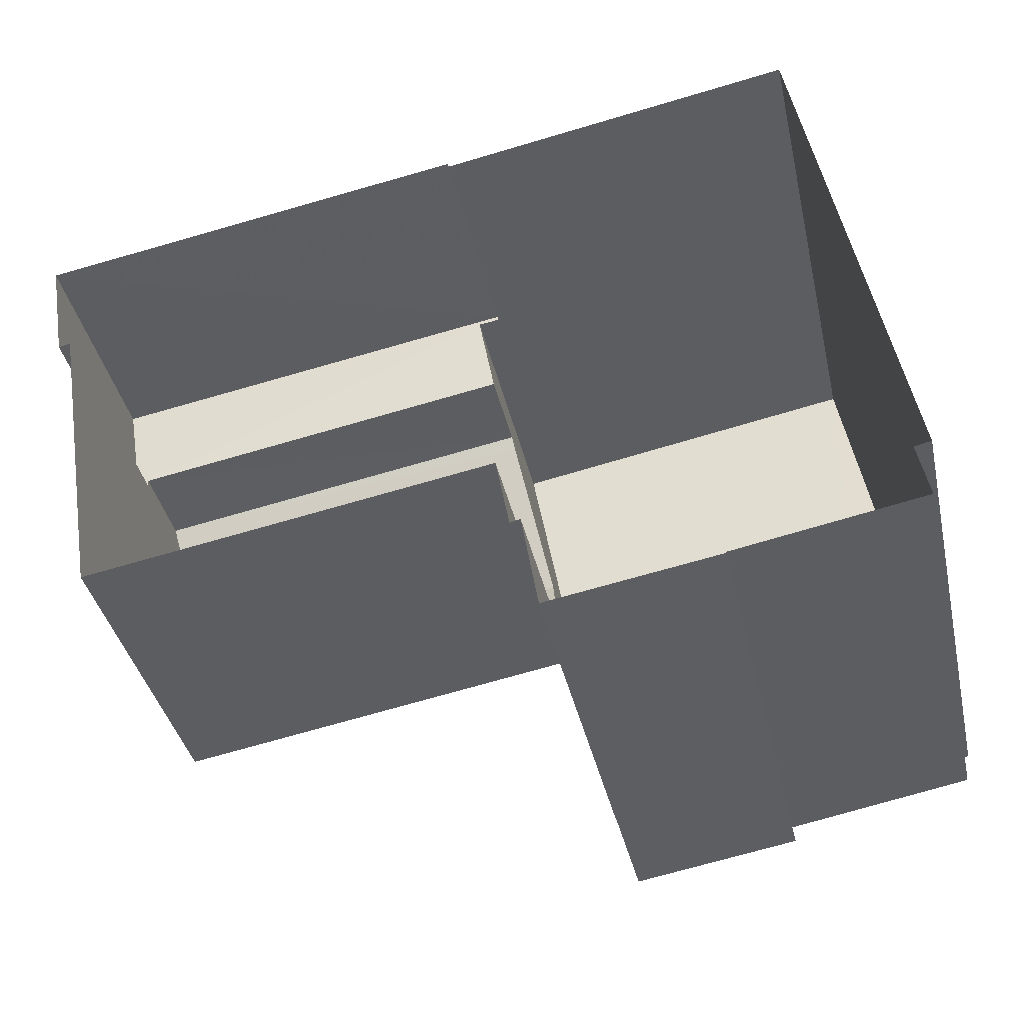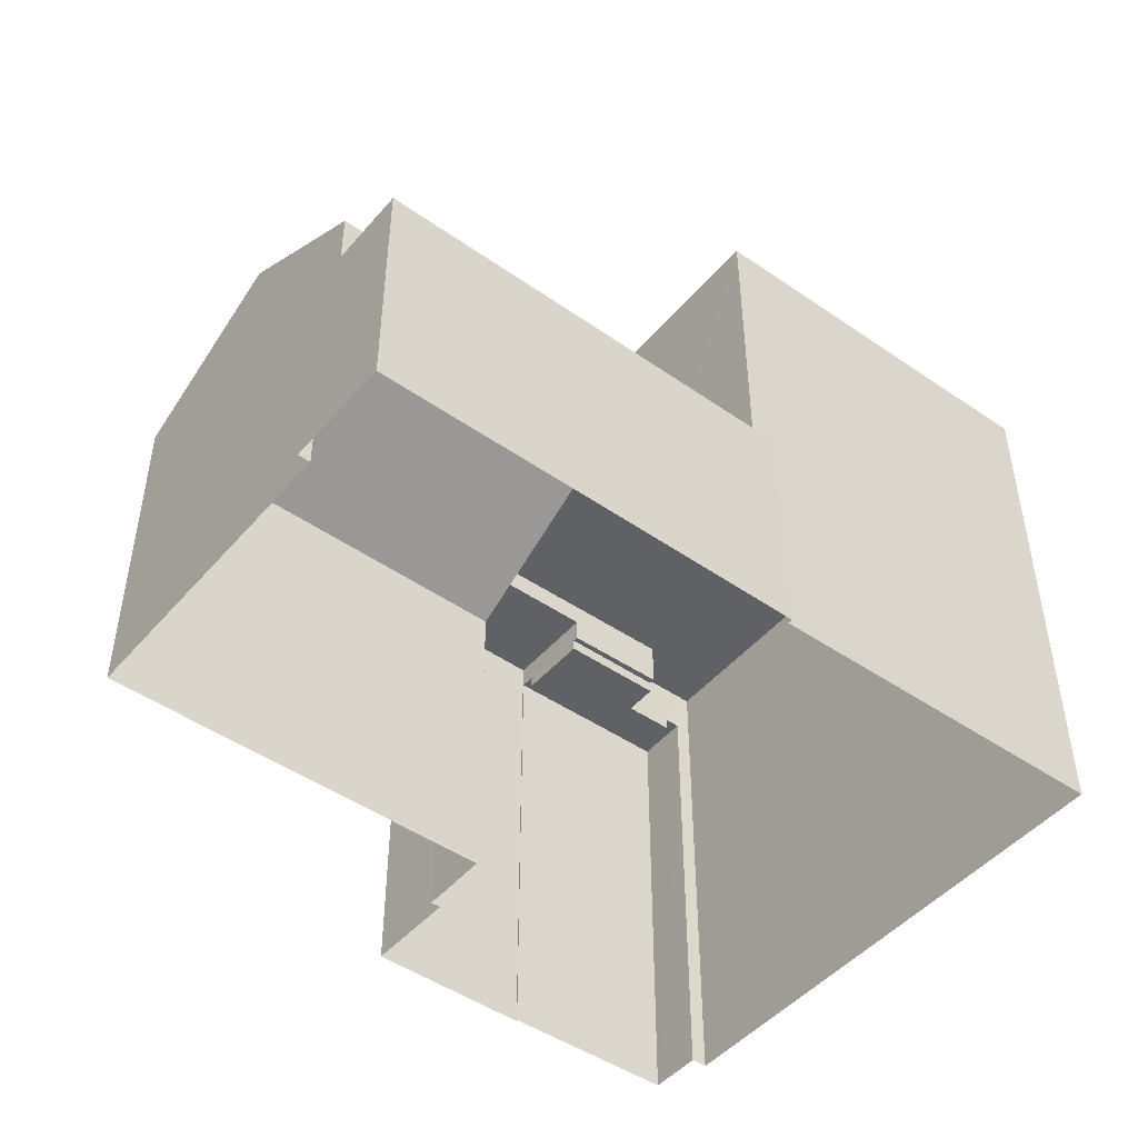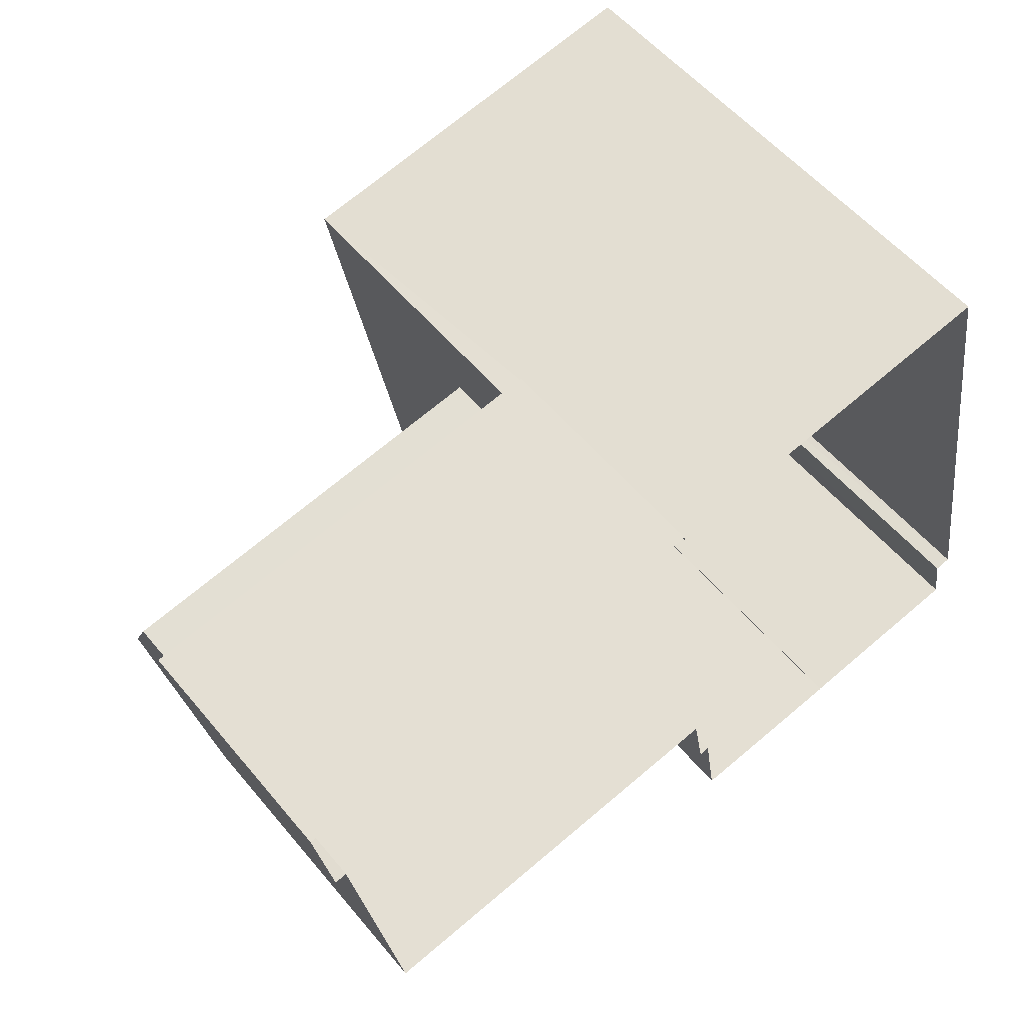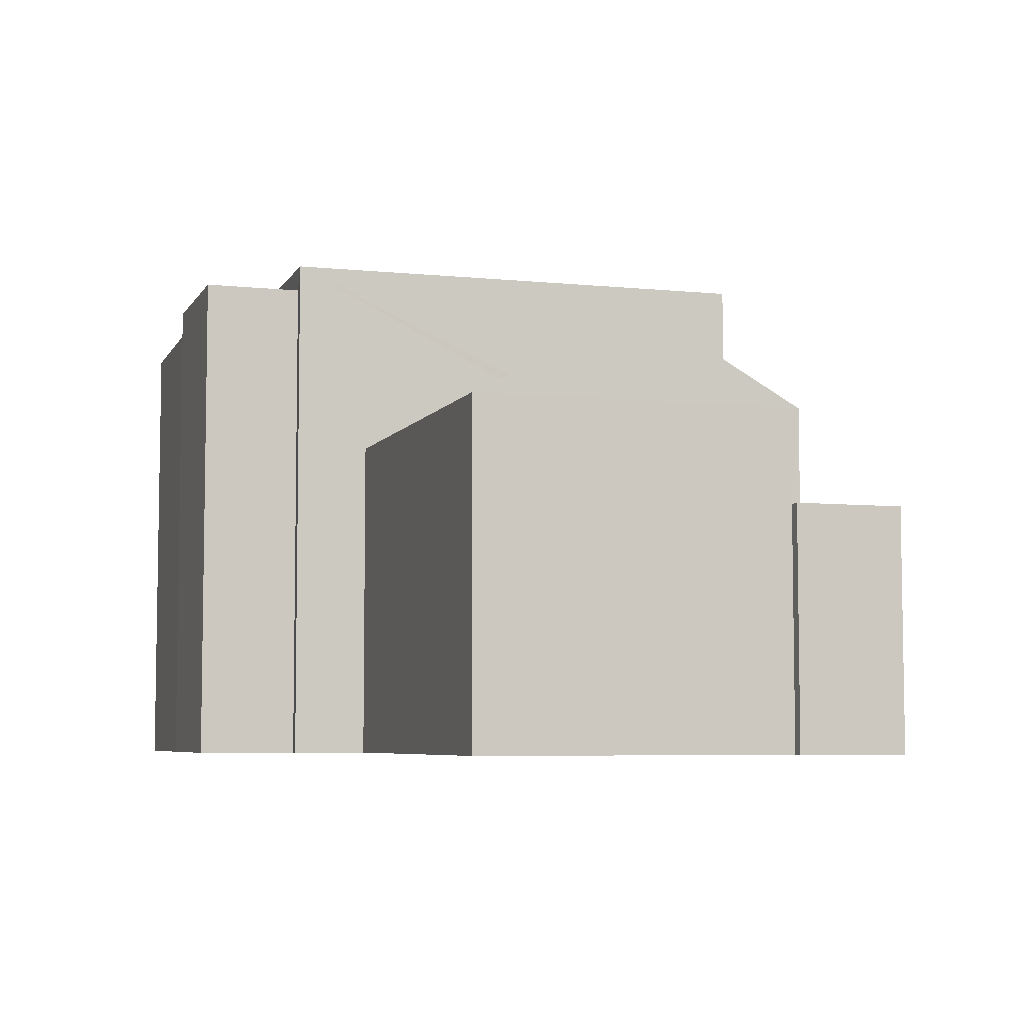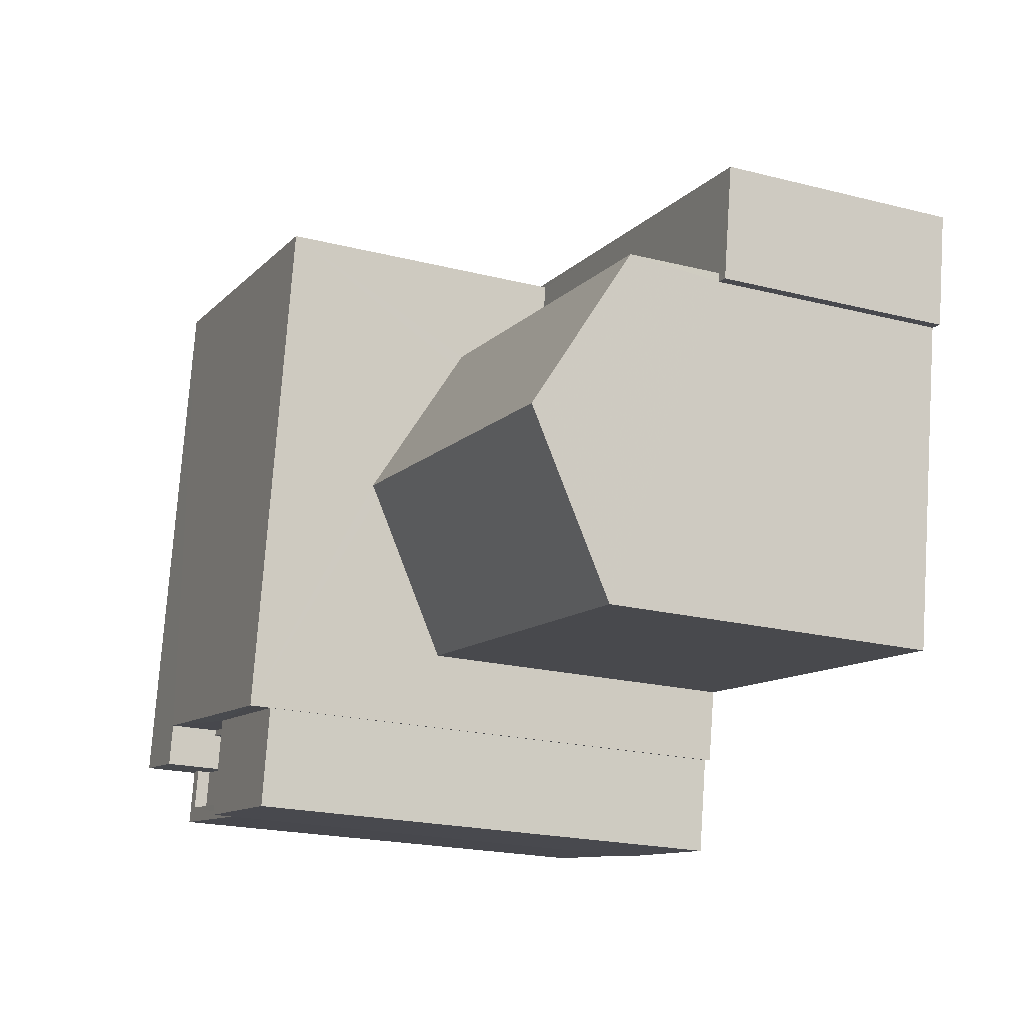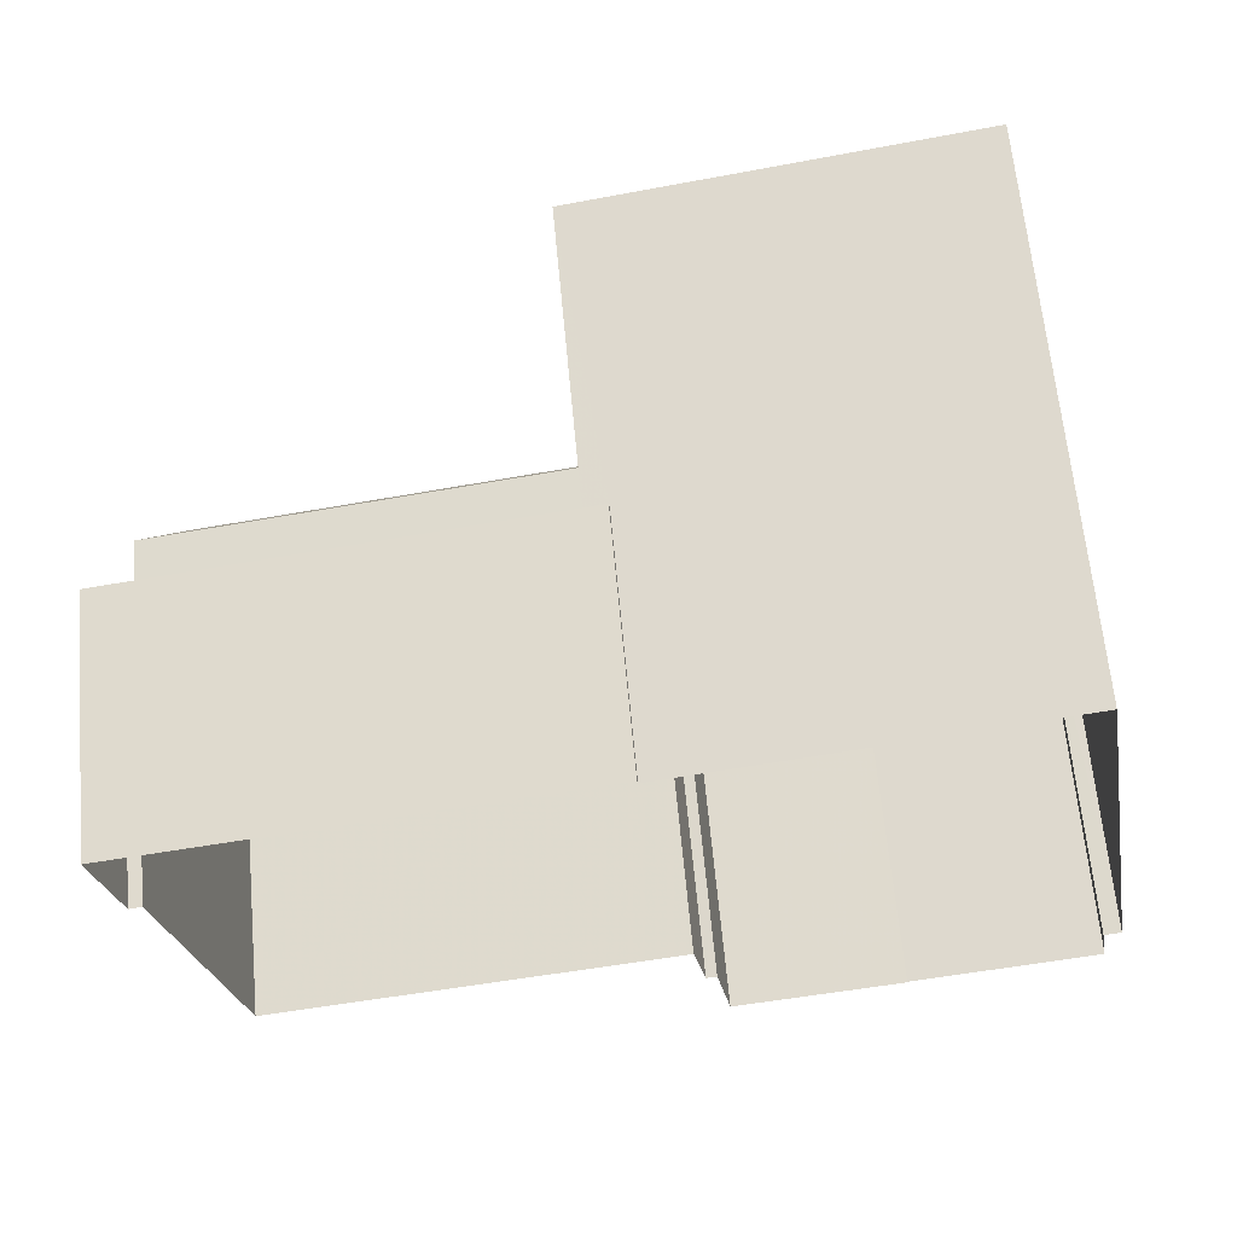
<metadata>
{"format":"obj","ext":"obj","renderer":"f3d","projection":"perspective","resolution":1024,"background":"white","views":[{"elev":-39.0,"azim":-167.4,"up":"+Y"},{"elev":-47.0,"azim":132.0,"up":"+Z"},{"elev":55.6,"azim":140.9,"up":"+Y"},{"elev":-6.0,"azim":62.8,"up":"+Z"},{"elev":-21.2,"azim":65.8,"up":"+Y"},{"elev":64.4,"azim":174.7,"up":"+Y"}]}
</metadata>
<code>
v -8.831e+04 -9.925e+04 4.632
v -8.831e+04 -9.926e+04 4.632
v -8.832e+04 -9.926e+04 4.631
v -8.831e+04 -9.925e+04 4.632
v -8.831e+04 -9.925e+04 4.632
v -8.832e+04 -9.926e+04 4.631
v -8.832e+04 -9.926e+04 4.631
v -8.832e+04 -9.926e+04 4.631
v -8.832e+04 -9.925e+04 4.631
v -8.832e+04 -9.925e+04 4.631
v -8.832e+04 -9.926e+04 4.631
v -8.832e+04 -9.926e+04 4.631
v -8.832e+04 -9.926e+04 4.631
v -8.832e+04 -9.926e+04 4.631
v -8.832e+04 -9.925e+04 4.631
v -8.832e+04 -9.926e+04 4.631
v -8.832e+04 -9.925e+04 9.09
v -8.831e+04 -9.925e+04 9.091
v -8.831e+04 -9.925e+04 9.091
v -8.831e+04 -9.925e+04 9.091
v -8.831e+04 -9.925e+04 9.091
v -8.832e+04 -9.925e+04 9.09
v -8.831e+04 -9.925e+04 9.091
v -8.832e+04 -9.925e+04 9.091
v -8.832e+04 -9.925e+04 12.36
v -8.831e+04 -9.926e+04 10.83
v -8.831e+04 -9.925e+04 12.48
v -8.832e+04 -9.925e+04 12.48
v -8.832e+04 -9.926e+04 10.83
v -8.832e+04 -9.925e+04 10.95
v -8.831e+04 -9.925e+04 10.83
v -8.832e+04 -9.925e+04 10.83
v -8.832e+04 -9.926e+04 14.55
v -8.831e+04 -9.925e+04 14.55
v -8.832e+04 -9.926e+04 14.55
v -8.832e+04 -9.926e+04 14.55
v -8.832e+04 -9.926e+04 14.55
v -8.832e+04 -9.925e+04 14.55
v -8.832e+04 -9.926e+04 13.36
v -8.832e+04 -9.926e+04 13.36
v -8.832e+04 -9.926e+04 13.36
v -8.832e+04 -9.926e+04 13.36
v -8.832e+04 -9.926e+04 13.36
v -8.832e+04 -9.926e+04 13.36
v -8.832e+04 -9.926e+04 13.61
v -8.832e+04 -9.926e+04 13.61
v -8.832e+04 -9.926e+04 13.61
v -8.832e+04 -9.926e+04 13.61
v -8.832e+04 -9.926e+04 13.61
v -8.832e+04 -9.926e+04 13.61
v -8.832e+04 -9.926e+04 13.61
v -8.832e+04 -9.926e+04 13.61
v -8.832e+04 -9.926e+04 13.61
v -8.832e+04 -9.926e+04 13.61
v -8.832e+04 -9.926e+04 14.09
v -8.832e+04 -9.926e+04 14.09
v -8.832e+04 -9.926e+04 14.09
v -8.832e+04 -9.926e+04 14.09
f 1 2 3
f 4 1 5
f 6 7 8
f 9 10 5
f 11 6 8
f 12 11 3
f 8 13 14
f 3 15 9
f 15 14 16
f 3 9 1
f 9 5 1
f 11 8 3
f 8 14 3
f 3 14 15
f 17 18 19
f 19 20 21
f 17 22 18
f 21 20 23
f 20 18 24
f 19 18 20
f 25 26 27
f 28 25 27
f 29 26 25
f 30 28 27
f 30 27 31
f 32 30 31
f 33 34 35
f 36 35 37
f 37 35 38
f 35 34 38
f 39 40 41
f 41 40 42
f 39 43 40
f 42 40 44
f 45 46 47
f 48 45 47
f 49 50 51
f 51 50 52
f 49 53 50
f 52 50 54
f 55 56 57
f 58 55 57
f 9 17 10
f 9 22 17
f 17 19 5
f 10 17 5
f 21 4 5
f 19 21 5
f 1 4 21
f 23 1 21
f 20 31 23
f 1 23 2
f 2 23 26
f 23 31 26
f 27 26 31
f 29 2 26
f 29 3 2
f 20 32 31
f 20 24 32
f 34 22 38
f 38 22 15
f 34 18 22
f 15 22 9
f 58 35 46
f 35 58 33
f 33 57 12
f 46 45 58
f 12 57 11
f 58 57 33
f 44 40 54
f 14 52 16
f 40 36 54
f 16 52 37
f 54 36 37
f 52 54 37
f 16 38 15
f 16 37 38
f 24 18 32
f 3 29 12
f 18 34 32
f 12 29 33
f 28 34 33
f 29 25 33
f 30 34 28
f 25 28 33
f 32 34 30
f 40 47 36
f 36 47 35
f 40 43 47
f 35 47 46
f 54 50 42
f 44 54 42
f 39 47 43
f 39 48 47
f 53 42 50
f 53 41 42
f 8 51 13
f 8 49 51
f 52 13 51
f 52 14 13
f 48 58 45
f 58 53 55
f 55 49 7
f 7 49 8
f 39 41 53
f 48 39 53
f 53 49 55
f 58 48 53
f 56 6 11
f 57 56 11
f 6 55 7
f 6 56 55

</code>
